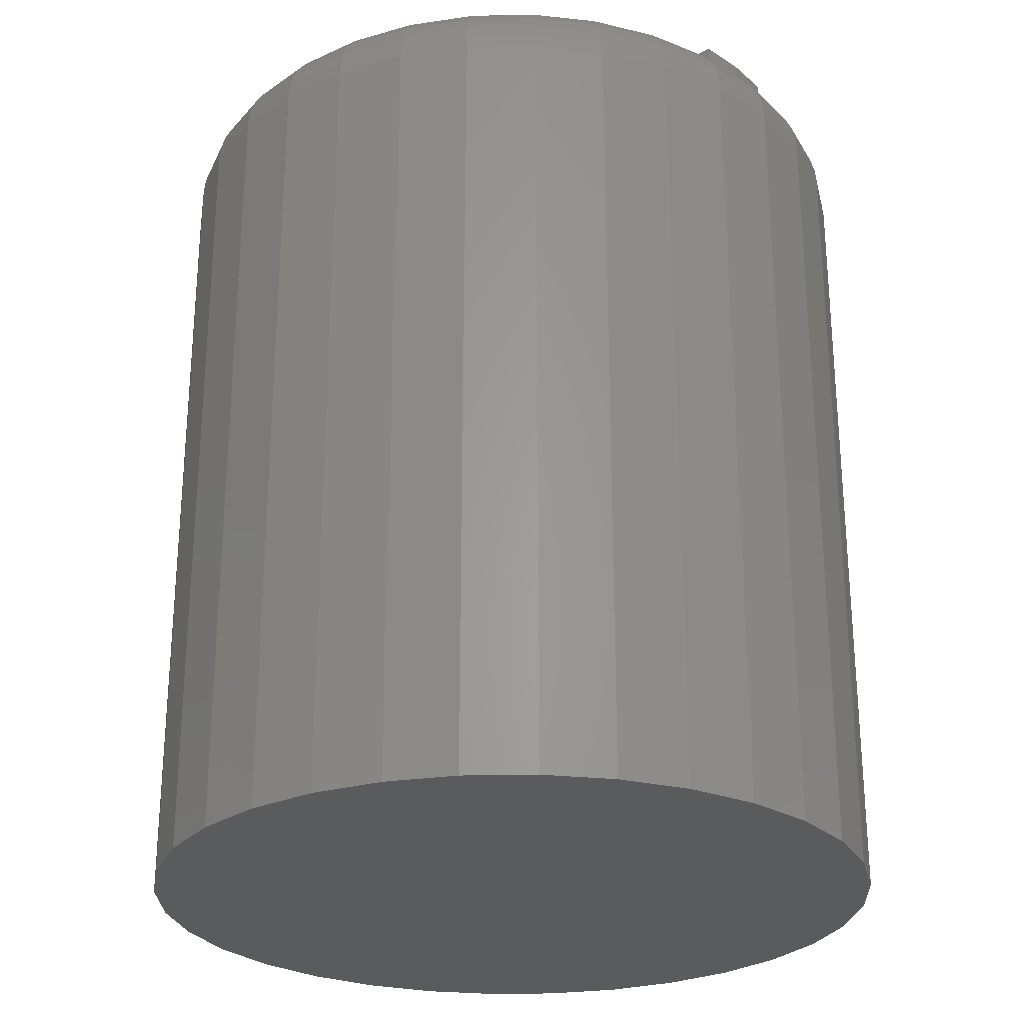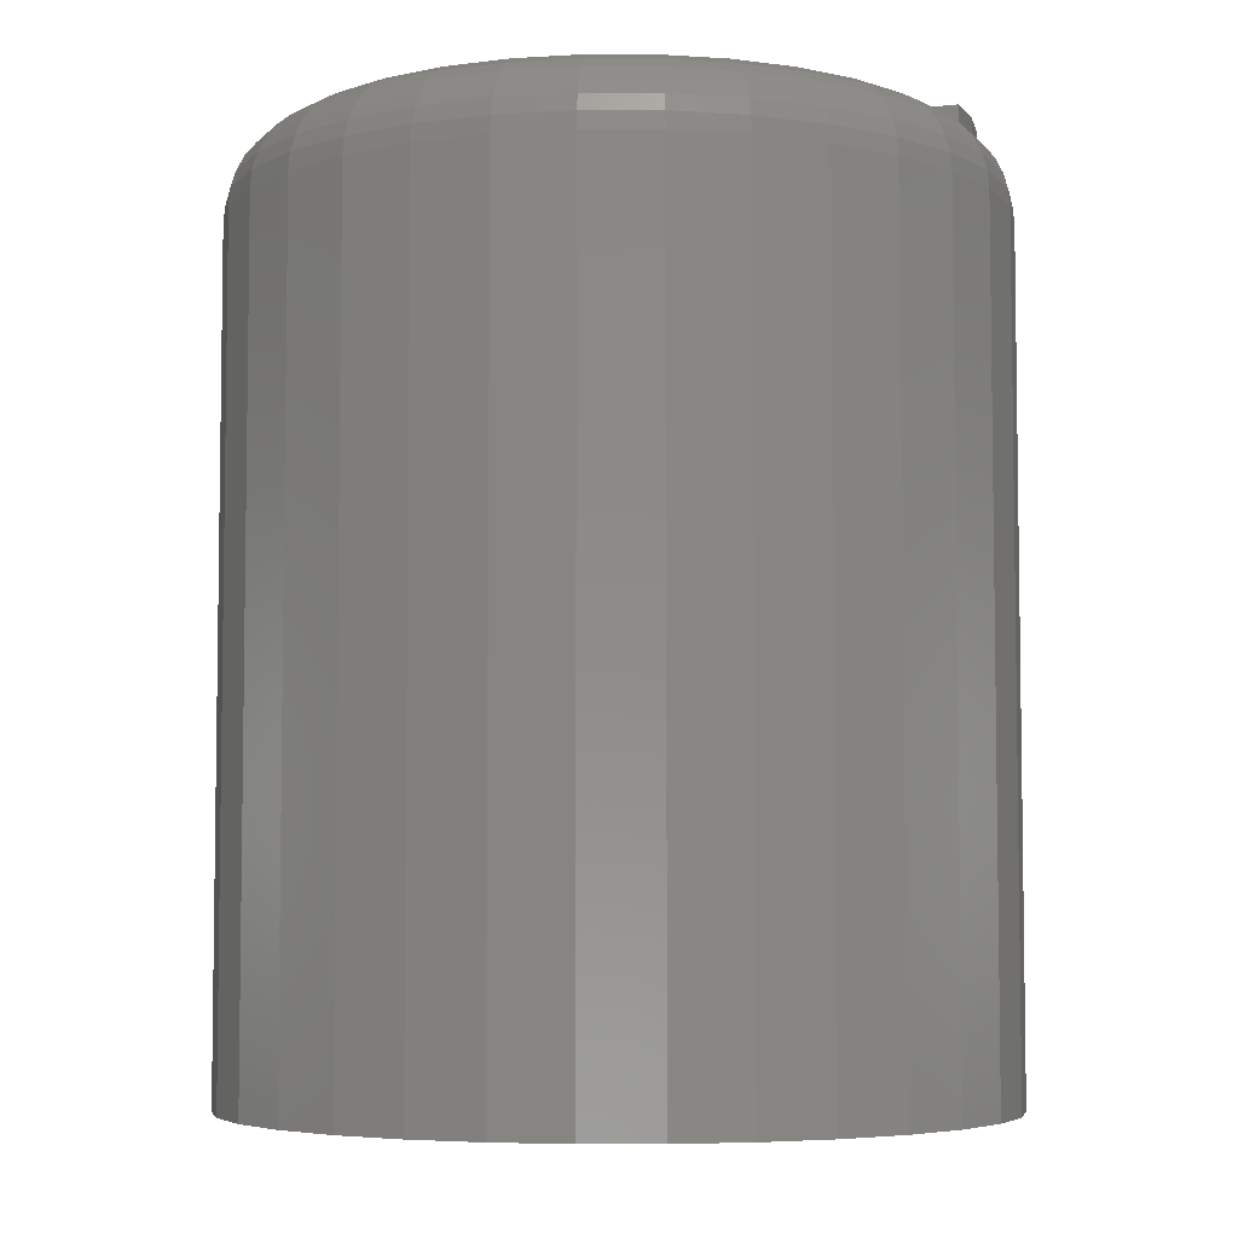
<metadata>
{"format":"stl","ext":"stl","renderer":"f3d","projection":"perspective","resolution":1024,"background":"white","views":[{"elev":-26.7,"azim":-138.8,"up":"+Z"},{"elev":-5.4,"azim":-163.4,"up":"+Z"}]}
</metadata>
<code>
# stl→obj: 343 verts, 680 faces
v -0.2377 0.03906 0.7497
v -0.2761 3.554e-17 0.75
v -0.2311 0.03906 0.75
v -0.2734 0.03906 0.75
v -0.2377 -0.03906 0.7497
v 0.2794 -7.109e-17 0.75
v -0.2734 -0.03906 0.75
v -0.2311 -0.03906 0.75
v 0.02544 0.2365 0.75
v -0.01902 0.2365 0.75
v -0.06271 0.2283 0.75
v 0.06912 -0.2283 0.75
v -0.01902 -0.2365 0.75
v 0.02544 -0.2365 0.75
v 0.2767 0.03906 0.75
v 0.2376 0.03906 0.75
v 0.2376 -0.03906 0.75
v 0.2767 -0.03906 0.75
v -0.2198 0.08204 0.75
v 0.2262 0.08204 0.75
v -0.2006 0.1221 0.75
v 0.207 0.1221 0.75
v -0.1742 0.158 0.75
v 0.1807 0.158 0.75
v -0.1417 0.1883 0.75
v 0.1481 0.1883 0.75
v -0.1041 0.212 0.75
v 0.1105 0.212 0.75
v 0.06912 0.2283 0.75
v 0.2262 -0.08204 0.75
v -0.2198 -0.08204 0.75
v 0.207 -0.1221 0.75
v -0.2006 -0.1221 0.75
v 0.1807 -0.158 0.75
v -0.1742 -0.158 0.75
v 0.1481 -0.1883 0.75
v -0.1417 -0.1883 0.75
v 0.1105 -0.212 0.75
v -0.1041 -0.212 0.75
v -0.06271 -0.2283 0.75
v -0.2734 -0.03906 0.7362
v -0.2696 -0.03906 0.7389
v -0.2596 -0.03906 0.7441
v -0.2488 -0.03906 0.7478
v -0.2488 0.03906 0.7478
v -0.2596 0.03906 0.7441
v -0.2696 0.03906 0.7389
v -0.2734 0.03906 0.7362
v -0.2761 -1.388e-17 0.7363
v 0.2497 -0.04903 0.7486
v 0.2441 -0.03906 0.7497
v -0.2433 -0.04903 0.7486
v -0.229 -0.09617 0.7486
v -0.2057 -0.1396 0.7486
v -0.1745 -0.1777 0.7486
v -0.1364 -0.2089 0.7486
v -0.09296 -0.2322 0.7486
v -0.04582 -0.2465 0.7486
v 0.003207 -0.2513 0.7486
v 0.05223 -0.2465 0.7486
v 0.09938 -0.2322 0.7486
v 0.1428 -0.2089 0.7486
v 0.1809 -0.1777 0.7486
v 0.2122 -0.1396 0.7486
v 0.2354 -0.09617 0.7486
v 0.2745 -0.05397 0.7382
v 0.285 -0.05605 0.7294
v 0.2885 -1.804e-16 0.7313
v 0.2963 -1.943e-16 0.7228
v 0.2936 -0.05776 0.7188
v 0.3027 -1.665e-16 0.7131
v 0.2999 -0.05902 0.7066
v 0.3073 -1.943e-16 0.7025
v 0.3039 -0.0598 0.6934
v 0.2542 -0.03906 0.748
v 0.2626 -0.0516 0.7446
v 0.2641 -0.03906 0.7449
v 0.2733 -0.03906 0.7405
v -0.2562 -0.0516 0.7446
v -0.2681 -0.05397 0.7382
v -0.2871 -0.05776 0.7188
v -0.2786 -0.05605 0.7294
v -0.2859 0 0.7275
v -0.2939 0 0.7171
v -0.2935 -0.05902 0.7066
v 0.2767 -0.03906 0.7384
v 0.2794 -1.804e-16 0.7385
v 0.3052 -0.06007 0.6797
v 0.3111 -7.541e-17 0.6797
v 0.3101 -1.943e-16 0.6912
v -0.3047 3.77e-17 0.6797
v -0.2988 -0.06007 0.6797
v -0.3035 0 0.6928
v -0.2974 -0.0598 0.6934
v -0.2998 0 0.7054
v -0.2813 -0.1178 0.6797
v -0.28 -0.1173 0.6934
v -0.2763 -0.1158 0.7066
v -0.2703 -0.1133 0.7188
v -0.2622 -0.1099 0.7294
v -0.2524 -0.1059 0.7382
v -0.2411 -0.1012 0.7446
v -0.2528 -0.1711 0.6797
v -0.2517 -0.1703 0.6934
v -0.2483 -0.1681 0.7066
v -0.2429 -0.1645 0.7188
v -0.2357 -0.1596 0.7294
v -0.2268 -0.1537 0.7382
v -0.2167 -0.1469 0.7446
v -0.2145 -0.2177 0.6797
v -0.2136 -0.2168 0.6934
v -0.2107 -0.2139 0.7066
v -0.2061 -0.2093 0.7188
v -0.1999 -0.2032 0.7294
v -0.1924 -0.1956 0.7382
v -0.1838 -0.187 0.7446
v -0.1678 -0.256 0.6797
v -0.1671 -0.2549 0.6934
v -0.1649 -0.2516 0.7066
v -0.1613 -0.2462 0.7188
v -0.1564 -0.2389 0.7294
v -0.1505 -0.23 0.7382
v -0.1437 -0.2199 0.7446
v -0.1146 -0.2845 0.6797
v -0.1141 -0.2832 0.6934
v -0.1126 -0.2795 0.7066
v -0.1101 -0.2735 0.7188
v -0.1067 -0.2654 0.7294
v -0.1027 -0.2556 0.7382
v -0.09801 -0.2444 0.7446
v -0.05686 -0.302 0.6797
v -0.0566 -0.3007 0.6934
v -0.05582 -0.2967 0.7066
v -0.05455 -0.2904 0.7188
v -0.05284 -0.2818 0.7294
v -0.05076 -0.2713 0.7382
v -0.04839 -0.2594 0.7446
v 0.003207 -0.3079 0.6797
v 0.003207 -0.3065 0.6934
v 0.003207 -0.3025 0.7066
v 0.003207 -0.296 0.7188
v 0.003207 -0.2873 0.7294
v 0.003207 -0.2766 0.7382
v 0.003207 -0.2645 0.7446
v 0.06327 -0.302 0.6797
v 0.06301 -0.3007 0.6934
v 0.06223 -0.2967 0.7066
v 0.06096 -0.2904 0.7188
v 0.05926 -0.2818 0.7294
v 0.05718 -0.2713 0.7382
v 0.05481 -0.2594 0.7446
v 0.121 -0.2845 0.6797
v 0.1205 -0.2832 0.6934
v 0.119 -0.2795 0.7066
v 0.1165 -0.2735 0.7188
v 0.1132 -0.2654 0.7294
v 0.1091 -0.2556 0.7382
v 0.1044 -0.2444 0.7446
v 0.1743 -0.256 0.6797
v 0.1735 -0.2549 0.6934
v 0.1713 -0.2516 0.7066
v 0.1677 -0.2462 0.7188
v 0.1628 -0.2389 0.7294
v 0.1569 -0.23 0.7382
v 0.1501 -0.2199 0.7446
v 0.2209 -0.2177 0.6797
v 0.22 -0.2168 0.6934
v 0.2171 -0.2139 0.7066
v 0.2125 -0.2093 0.7188
v 0.2064 -0.2032 0.7294
v 0.1988 -0.1956 0.7382
v 0.1902 -0.187 0.7446
v 0.2592 -0.1711 0.6797
v 0.2581 -0.1703 0.6934
v 0.2548 -0.1681 0.7066
v 0.2494 -0.1645 0.7188
v 0.2421 -0.1596 0.7294
v 0.2332 -0.1537 0.7382
v 0.2231 -0.1469 0.7446
v 0.2877 -0.1178 0.6797
v 0.2864 -0.1173 0.6934
v 0.2827 -0.1158 0.7066
v 0.2767 -0.1133 0.7188
v 0.2686 -0.1099 0.7294
v 0.2588 -0.1059 0.7382
v 0.2476 -0.1012 0.7446
v 0.2497 0.04903 0.7486
v 0.2441 0.03906 0.7497
v -0.2681 0.05397 0.7382
v -0.2786 0.05605 0.7294
v -0.2433 0.04903 0.7486
v 0.2354 0.09617 0.7486
v 0.2122 0.1396 0.7486
v 0.1809 0.1777 0.7486
v 0.1428 0.2089 0.7486
v 0.09938 0.2322 0.7486
v 0.05223 0.2465 0.7486
v 0.003207 0.2513 0.7486
v -0.04582 0.2465 0.7486
v -0.09296 0.2322 0.7486
v -0.1364 0.2089 0.7486
v -0.1745 0.1777 0.7486
v -0.2057 0.1396 0.7486
v -0.229 0.09617 0.7486
v -0.2871 0.05776 0.7188
v -0.2935 0.05902 0.7066
v -0.2562 0.0516 0.7446
v 0.2542 0.03906 0.748
v 0.2626 0.0516 0.7446
v 0.2641 0.03906 0.7449
v 0.2733 0.03906 0.7405
v 0.2745 0.05397 0.7382
v 0.285 0.05605 0.7294
v 0.2936 0.05776 0.7188
v 0.2999 0.05902 0.7066
v 0.3039 0.0598 0.6934
v 0.2767 0.03906 0.7384
v -0.2988 0.06007 0.6797
v -0.2974 0.0598 0.6934
v 0.3052 0.06007 0.6797
v 0.2877 0.1178 0.6797
v 0.2864 0.1173 0.6934
v 0.2827 0.1158 0.7066
v 0.2767 0.1133 0.7188
v 0.2686 0.1099 0.7294
v 0.2588 0.1059 0.7382
v 0.2476 0.1012 0.7446
v 0.2592 0.1711 0.6797
v 0.2581 0.1703 0.6934
v 0.2548 0.1681 0.7066
v 0.2494 0.1645 0.7188
v 0.2421 0.1596 0.7294
v 0.2332 0.1537 0.7382
v 0.2231 0.1469 0.7446
v 0.2209 0.2177 0.6797
v 0.22 0.2168 0.6934
v 0.2171 0.2139 0.7066
v 0.2125 0.2093 0.7188
v 0.2064 0.2032 0.7294
v 0.1988 0.1956 0.7382
v 0.1902 0.187 0.7446
v 0.1743 0.256 0.6797
v 0.1735 0.2549 0.6934
v 0.1713 0.2516 0.7066
v 0.1677 0.2462 0.7188
v 0.1628 0.2389 0.7294
v 0.1569 0.23 0.7382
v 0.1501 0.2199 0.7446
v 0.121 0.2845 0.6797
v 0.1205 0.2832 0.6934
v 0.119 0.2795 0.7066
v 0.1165 0.2735 0.7188
v 0.1132 0.2654 0.7294
v 0.1091 0.2556 0.7382
v 0.1044 0.2444 0.7446
v 0.06327 0.302 0.6797
v 0.06301 0.3007 0.6934
v 0.06223 0.2967 0.7066
v 0.06096 0.2904 0.7188
v 0.05926 0.2818 0.7294
v 0.05718 0.2713 0.7382
v 0.05481 0.2594 0.7446
v 0.003207 0.3079 0.6797
v 0.003207 0.3065 0.6934
v 0.003207 0.3025 0.7066
v 0.003207 0.296 0.7188
v 0.003207 0.2873 0.7294
v 0.003207 0.2766 0.7382
v 0.003207 0.2645 0.7446
v -0.05686 0.302 0.6797
v -0.0566 0.3007 0.6934
v -0.05582 0.2967 0.7066
v -0.05455 0.2904 0.7188
v -0.05284 0.2818 0.7294
v -0.05076 0.2713 0.7382
v -0.04839 0.2594 0.7446
v -0.1146 0.2845 0.6797
v -0.1141 0.2832 0.6934
v -0.1126 0.2795 0.7066
v -0.1101 0.2735 0.7188
v -0.1067 0.2654 0.7294
v -0.1027 0.2556 0.7382
v -0.09801 0.2444 0.7446
v -0.1678 0.256 0.6797
v -0.1671 0.2549 0.6934
v -0.1649 0.2516 0.7066
v -0.1613 0.2462 0.7188
v -0.1564 0.2389 0.7294
v -0.1505 0.23 0.7382
v -0.1437 0.2199 0.7446
v -0.2145 0.2177 0.6797
v -0.2136 0.2168 0.6934
v -0.2107 0.2139 0.7066
v -0.2061 0.2093 0.7188
v -0.1999 0.2032 0.7294
v -0.1924 0.1956 0.7382
v -0.1838 0.187 0.7446
v -0.2528 0.1711 0.6797
v -0.2517 0.1703 0.6934
v -0.2483 0.1681 0.7066
v -0.2429 0.1645 0.7188
v -0.2357 0.1596 0.7294
v -0.2268 0.1537 0.7382
v -0.2167 0.1469 0.7446
v -0.2813 0.1178 0.6797
v -0.28 0.1173 0.6934
v -0.2763 0.1158 0.7066
v -0.2703 0.1133 0.7188
v -0.2622 0.1099 0.7294
v -0.2524 0.1059 0.7382
v -0.2411 0.1012 0.7446
v 0.3111 0 0
v 0.3052 -0.06007 0
v 0.2877 -0.1178 0
v 0.2592 -0.1711 0
v 0.2209 -0.2177 0
v 0.1743 -0.256 0
v 0.121 -0.2845 0
v 0.06327 -0.302 0
v 0.003207 -0.3079 0
v -0.05686 -0.302 0
v -0.1146 -0.2845 0
v -0.1678 -0.256 0
v -0.2145 -0.2177 0
v -0.2528 -0.1711 0
v -0.2813 -0.1178 0
v -0.2988 -0.06007 0
v -0.3047 3.77e-17 0
v -0.2988 0.06007 0
v -0.2813 0.1178 0
v -0.2528 0.1711 0
v -0.2145 0.2177 0
v -0.1678 0.256 0
v -0.1146 0.2845 0
v -0.05686 0.302 0
v 0.003207 0.3079 0
v 0.06327 0.302 0
v 0.121 0.2845 0
v 0.1743 0.256 0
v 0.2209 0.2177 0
v 0.2592 0.1711 0
v 0.2877 0.1178 0
v 0.3052 0.06007 0
f 1 2 3
f 2 1 4
f 5 6 7
f 6 5 8
f 9 10 11
f 12 13 14
f 2 7 6
f 2 6 15
f 2 15 16
f 2 16 3
f 6 8 17
f 6 17 18
f 3 16 19
f 19 16 20
f 19 20 21
f 21 20 22
f 21 22 23
f 23 22 24
f 23 24 25
f 25 24 26
f 25 26 27
f 27 26 28
f 27 28 11
f 11 28 29
f 11 29 9
f 17 8 30
f 30 8 31
f 30 31 32
f 32 31 33
f 32 33 34
f 34 33 35
f 34 35 36
f 36 35 37
f 36 37 38
f 38 37 39
f 38 39 12
f 12 39 40
f 12 40 13
f 7 41 42
f 7 42 43
f 7 43 44
f 7 44 5
f 4 1 45
f 4 45 46
f 4 46 47
f 4 47 48
f 41 7 49
f 49 7 2
f 49 2 48
f 48 2 4
f 17 50 51
f 17 30 50
f 8 52 31
f 8 5 52
f 53 33 31
f 54 35 33
f 55 37 35
f 56 39 37
f 57 40 39
f 58 13 40
f 59 14 13
f 60 12 14
f 61 38 12
f 62 36 38
f 63 34 36
f 64 32 34
f 65 30 32
f 66 67 68
f 69 68 67
f 67 70 69
f 71 69 70
f 70 72 71
f 71 72 73
f 73 72 74
f 51 50 75
f 75 50 76
f 75 76 77
f 77 76 78
f 78 76 66
f 5 44 52
f 79 52 44
f 44 43 79
f 80 79 43
f 80 43 42
f 81 82 83
f 83 84 81
f 85 81 84
f 41 49 83
f 41 83 82
f 41 82 80
f 41 80 42
f 86 78 66
f 86 66 68
f 86 68 87
f 88 89 74
f 74 89 90
f 74 90 73
f 91 92 93
f 93 92 94
f 93 94 95
f 95 94 85
f 95 85 84
f 92 96 94
f 94 96 97
f 94 97 85
f 85 97 98
f 85 98 81
f 81 98 99
f 81 99 82
f 82 99 100
f 82 100 80
f 80 100 101
f 80 101 79
f 79 101 102
f 79 102 52
f 52 102 53
f 52 53 31
f 96 103 97
f 97 103 104
f 97 104 98
f 98 104 105
f 98 105 99
f 99 105 106
f 99 106 100
f 100 106 107
f 100 107 101
f 101 107 108
f 101 108 102
f 102 108 109
f 102 109 53
f 53 109 54
f 53 54 33
f 103 110 104
f 104 110 111
f 104 111 105
f 105 111 112
f 105 112 106
f 106 112 113
f 106 113 107
f 107 113 114
f 107 114 108
f 108 114 115
f 108 115 109
f 109 115 116
f 109 116 54
f 54 116 55
f 54 55 35
f 110 117 111
f 111 117 118
f 111 118 112
f 112 118 119
f 112 119 113
f 113 119 120
f 113 120 114
f 114 120 121
f 114 121 115
f 115 121 122
f 115 122 116
f 116 122 123
f 116 123 55
f 55 123 56
f 55 56 37
f 117 124 118
f 118 124 125
f 118 125 119
f 119 125 126
f 119 126 120
f 120 126 127
f 120 127 121
f 121 127 128
f 121 128 122
f 122 128 129
f 122 129 123
f 123 129 130
f 123 130 56
f 56 130 57
f 56 57 39
f 124 131 125
f 125 131 132
f 125 132 126
f 126 132 133
f 126 133 127
f 127 133 134
f 127 134 128
f 128 134 135
f 128 135 129
f 129 135 136
f 129 136 130
f 130 136 137
f 130 137 57
f 57 137 58
f 57 58 40
f 131 138 132
f 132 138 139
f 132 139 133
f 133 139 140
f 133 140 134
f 134 140 141
f 134 141 135
f 135 141 142
f 135 142 136
f 136 142 143
f 136 143 137
f 137 143 144
f 137 144 58
f 58 144 59
f 58 59 13
f 138 145 139
f 139 145 146
f 139 146 140
f 140 146 147
f 140 147 141
f 141 147 148
f 141 148 142
f 142 148 149
f 142 149 143
f 143 149 150
f 143 150 144
f 144 150 151
f 144 151 59
f 59 151 60
f 59 60 14
f 145 152 146
f 146 152 153
f 146 153 147
f 147 153 154
f 147 154 148
f 148 154 155
f 148 155 149
f 149 155 156
f 149 156 150
f 150 156 157
f 150 157 151
f 151 157 158
f 151 158 60
f 60 158 61
f 60 61 12
f 152 159 153
f 153 159 160
f 153 160 154
f 154 160 161
f 154 161 155
f 155 161 162
f 155 162 156
f 156 162 163
f 156 163 157
f 157 163 164
f 157 164 158
f 158 164 165
f 158 165 61
f 61 165 62
f 61 62 38
f 159 166 160
f 160 166 167
f 160 167 161
f 161 167 168
f 161 168 162
f 162 168 169
f 162 169 163
f 163 169 170
f 163 170 164
f 164 170 171
f 164 171 165
f 165 171 172
f 165 172 62
f 62 172 63
f 62 63 36
f 166 173 167
f 167 173 174
f 167 174 168
f 168 174 175
f 168 175 169
f 169 175 176
f 169 176 170
f 170 176 177
f 170 177 171
f 171 177 178
f 171 178 172
f 172 178 179
f 172 179 63
f 63 179 64
f 63 64 34
f 173 180 174
f 174 180 181
f 174 181 175
f 175 181 182
f 175 182 176
f 176 182 183
f 176 183 177
f 177 183 184
f 177 184 178
f 178 184 185
f 178 185 179
f 179 185 186
f 179 186 64
f 64 186 65
f 64 65 32
f 180 88 181
f 181 88 74
f 181 74 182
f 182 74 72
f 182 72 183
f 183 72 70
f 183 70 184
f 184 70 67
f 184 67 185
f 185 67 66
f 185 66 186
f 186 66 76
f 186 76 65
f 65 76 50
f 65 50 30
f 16 187 20
f 16 188 187
f 48 189 190
f 48 47 189
f 3 191 1
f 3 19 191
f 192 22 20
f 193 24 22
f 194 26 24
f 195 28 26
f 196 29 28
f 197 9 29
f 198 10 9
f 199 11 10
f 200 27 11
f 201 25 27
f 202 23 25
f 203 21 23
f 204 19 21
f 83 205 84
f 84 205 206
f 1 191 45
f 45 191 207
f 45 207 46
f 46 207 189
f 189 47 46
f 188 208 187
f 209 187 208
f 209 208 210
f 209 210 211
f 212 209 211
f 212 68 213
f 213 68 69
f 213 69 214
f 214 69 71
f 214 71 215
f 71 73 215
f 216 215 73
f 217 87 68
f 217 68 212
f 217 212 211
f 49 48 83
f 83 48 190
f 83 190 205
f 218 91 219
f 219 91 93
f 219 93 206
f 206 93 95
f 206 95 84
f 89 220 90
f 90 220 216
f 90 216 73
f 220 221 216
f 216 221 222
f 216 222 215
f 215 222 223
f 215 223 214
f 214 223 224
f 214 224 213
f 213 224 225
f 213 225 212
f 212 225 226
f 212 226 209
f 209 226 227
f 209 227 187
f 187 227 192
f 187 192 20
f 221 228 222
f 222 228 229
f 222 229 223
f 223 229 230
f 223 230 224
f 224 230 231
f 224 231 225
f 225 231 232
f 225 232 226
f 226 232 233
f 226 233 227
f 227 233 234
f 227 234 192
f 192 234 193
f 192 193 22
f 228 235 229
f 229 235 236
f 229 236 230
f 230 236 237
f 230 237 231
f 231 237 238
f 231 238 232
f 232 238 239
f 232 239 233
f 233 239 240
f 233 240 234
f 234 240 241
f 234 241 193
f 193 241 194
f 193 194 24
f 235 242 236
f 236 242 243
f 236 243 237
f 237 243 244
f 237 244 238
f 238 244 245
f 238 245 239
f 239 245 246
f 239 246 240
f 240 246 247
f 240 247 241
f 241 247 248
f 241 248 194
f 194 248 195
f 194 195 26
f 242 249 243
f 243 249 250
f 243 250 244
f 244 250 251
f 244 251 245
f 245 251 252
f 245 252 246
f 246 252 253
f 246 253 247
f 247 253 254
f 247 254 248
f 248 254 255
f 248 255 195
f 195 255 196
f 195 196 28
f 249 256 250
f 250 256 257
f 250 257 251
f 251 257 258
f 251 258 252
f 252 258 259
f 252 259 253
f 253 259 260
f 253 260 254
f 254 260 261
f 254 261 255
f 255 261 262
f 255 262 196
f 196 262 197
f 196 197 29
f 256 263 257
f 257 263 264
f 257 264 258
f 258 264 265
f 258 265 259
f 259 265 266
f 259 266 260
f 260 266 267
f 260 267 261
f 261 267 268
f 261 268 262
f 262 268 269
f 262 269 197
f 197 269 198
f 197 198 9
f 263 270 264
f 264 270 271
f 264 271 265
f 265 271 272
f 265 272 266
f 266 272 273
f 266 273 267
f 267 273 274
f 267 274 268
f 268 274 275
f 268 275 269
f 269 275 276
f 269 276 198
f 198 276 199
f 198 199 10
f 270 277 271
f 271 277 278
f 271 278 272
f 272 278 279
f 272 279 273
f 273 279 280
f 273 280 274
f 274 280 281
f 274 281 275
f 275 281 282
f 275 282 276
f 276 282 283
f 276 283 199
f 199 283 200
f 199 200 11
f 277 284 278
f 278 284 285
f 278 285 279
f 279 285 286
f 279 286 280
f 280 286 287
f 280 287 281
f 281 287 288
f 281 288 282
f 282 288 289
f 282 289 283
f 283 289 290
f 283 290 200
f 200 290 201
f 200 201 27
f 284 291 285
f 285 291 292
f 285 292 286
f 286 292 293
f 286 293 287
f 287 293 294
f 287 294 288
f 288 294 295
f 288 295 289
f 289 295 296
f 289 296 290
f 290 296 297
f 290 297 201
f 201 297 202
f 201 202 25
f 291 298 292
f 292 298 299
f 292 299 293
f 293 299 300
f 293 300 294
f 294 300 301
f 294 301 295
f 295 301 302
f 295 302 296
f 296 302 303
f 296 303 297
f 297 303 304
f 297 304 202
f 202 304 203
f 202 203 23
f 298 305 299
f 299 305 306
f 299 306 300
f 300 306 307
f 300 307 301
f 301 307 308
f 301 308 302
f 302 308 309
f 302 309 303
f 303 309 310
f 303 310 304
f 304 310 311
f 304 311 203
f 203 311 204
f 203 204 21
f 305 218 306
f 306 218 219
f 306 219 307
f 307 219 206
f 307 206 308
f 308 206 205
f 308 205 309
f 309 205 190
f 309 190 310
f 310 190 189
f 310 189 311
f 311 189 207
f 311 207 204
f 204 207 191
f 204 191 19
f 18 51 75
f 18 75 77
f 18 77 78
f 18 78 86
f 217 15 87
f 87 15 6
f 87 6 86
f 86 6 18
f 15 217 211
f 15 211 210
f 15 210 208
f 15 208 188
f 312 89 313
f 313 89 88
f 313 88 314
f 314 88 180
f 314 180 315
f 315 180 173
f 315 173 316
f 316 173 166
f 316 166 317
f 317 166 159
f 317 159 318
f 318 159 152
f 318 152 319
f 319 152 145
f 319 145 320
f 320 145 138
f 320 138 321
f 321 138 131
f 321 131 322
f 322 131 124
f 322 124 323
f 323 124 117
f 323 117 324
f 324 117 110
f 324 110 325
f 325 110 103
f 325 103 326
f 326 103 96
f 326 96 327
f 327 96 92
f 327 92 328
f 328 92 91
f 328 91 329
f 329 91 218
f 329 218 330
f 330 218 305
f 330 305 331
f 331 305 298
f 331 298 332
f 332 298 291
f 332 291 333
f 333 291 284
f 333 284 334
f 334 284 277
f 334 277 335
f 335 277 270
f 335 270 336
f 336 270 263
f 336 263 337
f 337 263 256
f 337 256 338
f 338 256 249
f 338 249 339
f 339 249 242
f 339 242 340
f 340 242 235
f 340 235 341
f 341 235 228
f 341 228 342
f 342 228 221
f 342 221 343
f 343 221 220
f 343 220 312
f 312 220 89
f 336 337 335
f 320 321 319
f 319 321 322
f 319 322 318
f 318 322 323
f 318 323 317
f 317 323 324
f 317 324 316
f 316 324 325
f 316 325 315
f 315 325 326
f 315 326 314
f 314 326 327
f 314 327 313
f 313 327 328
f 313 328 312
f 312 328 329
f 312 329 343
f 343 329 330
f 343 330 342
f 342 330 331
f 342 331 341
f 341 331 332
f 341 332 340
f 340 332 333
f 340 333 339
f 339 333 334
f 339 334 338
f 338 334 335
f 338 335 337

</code>
